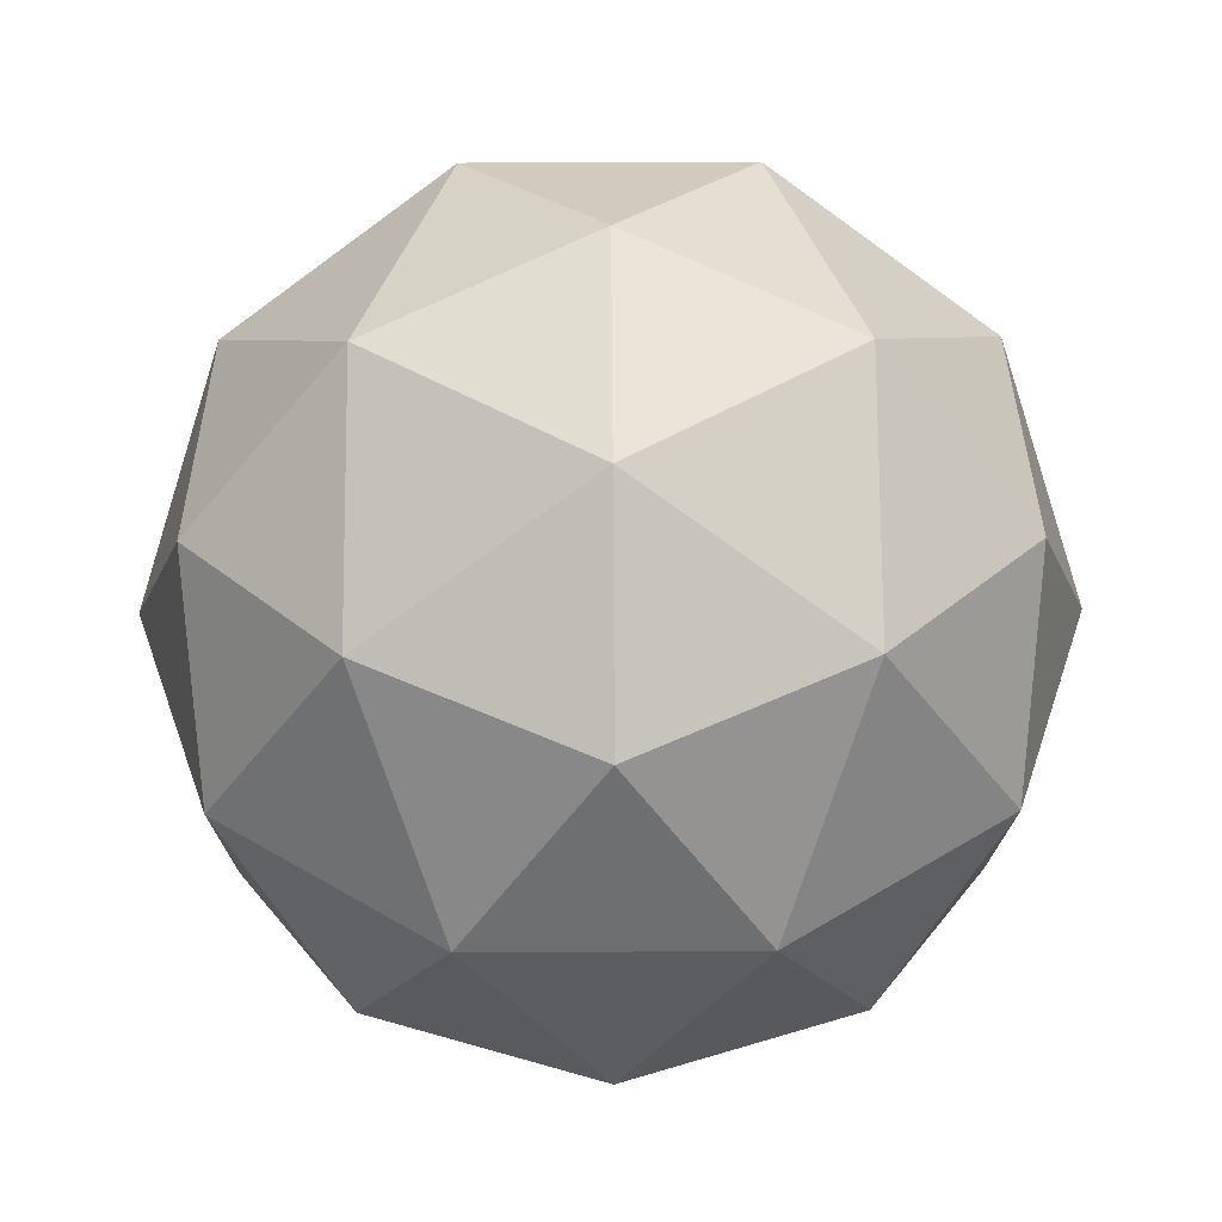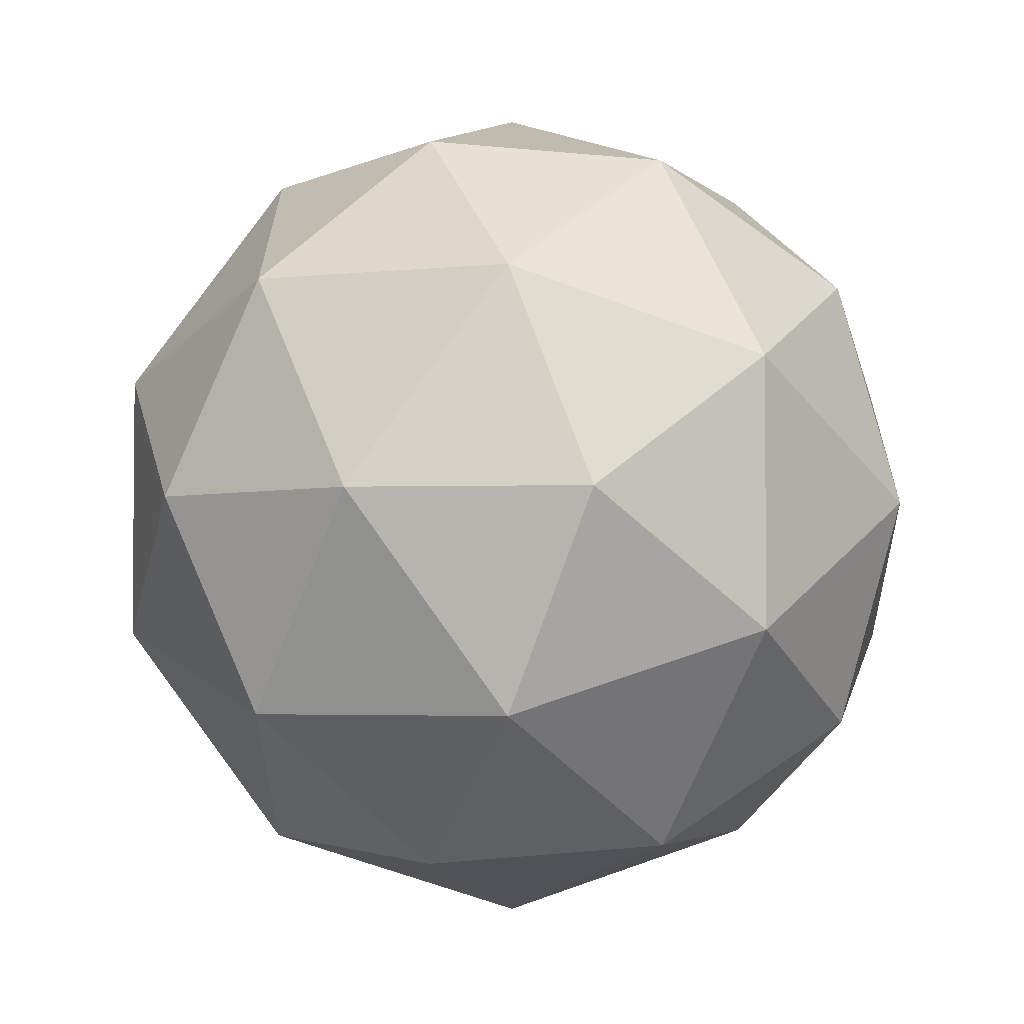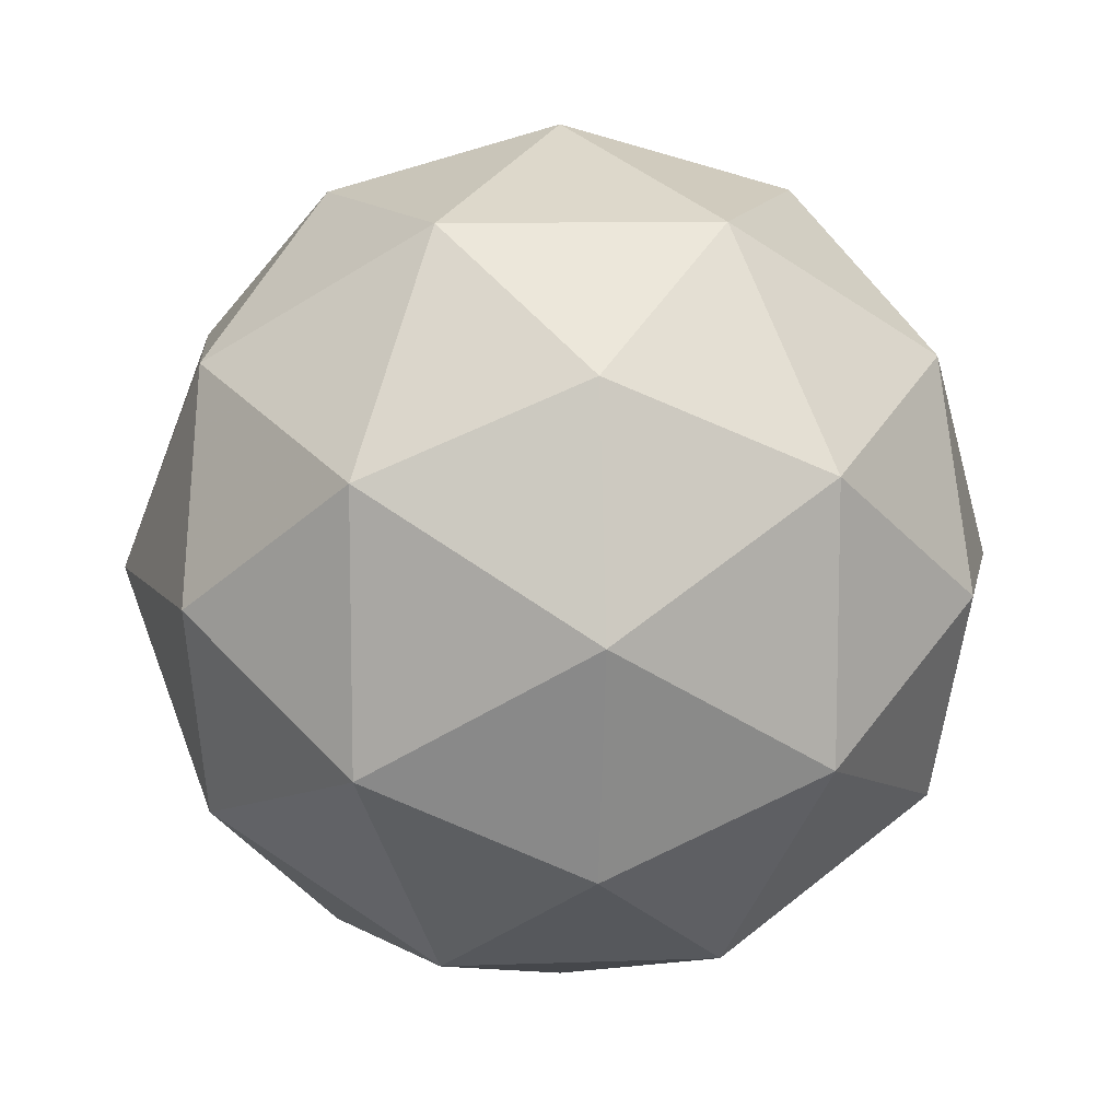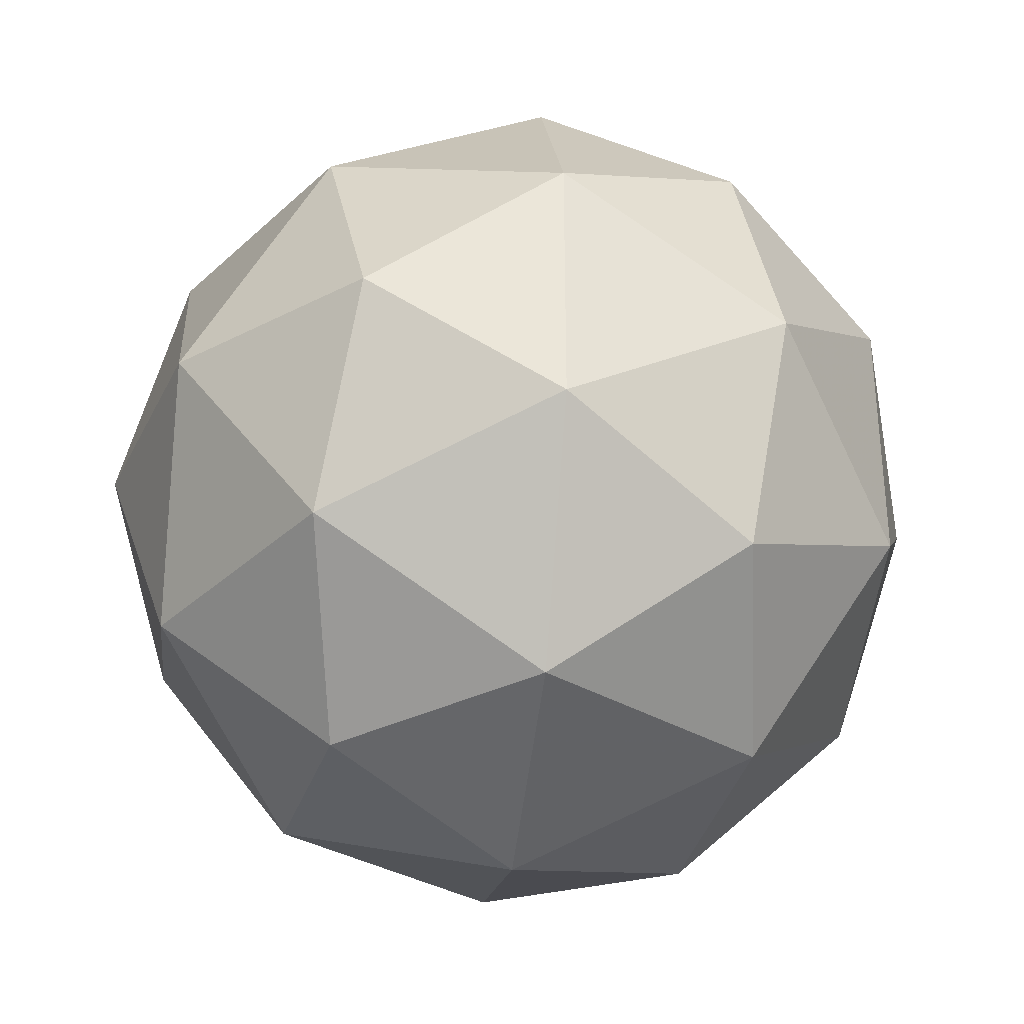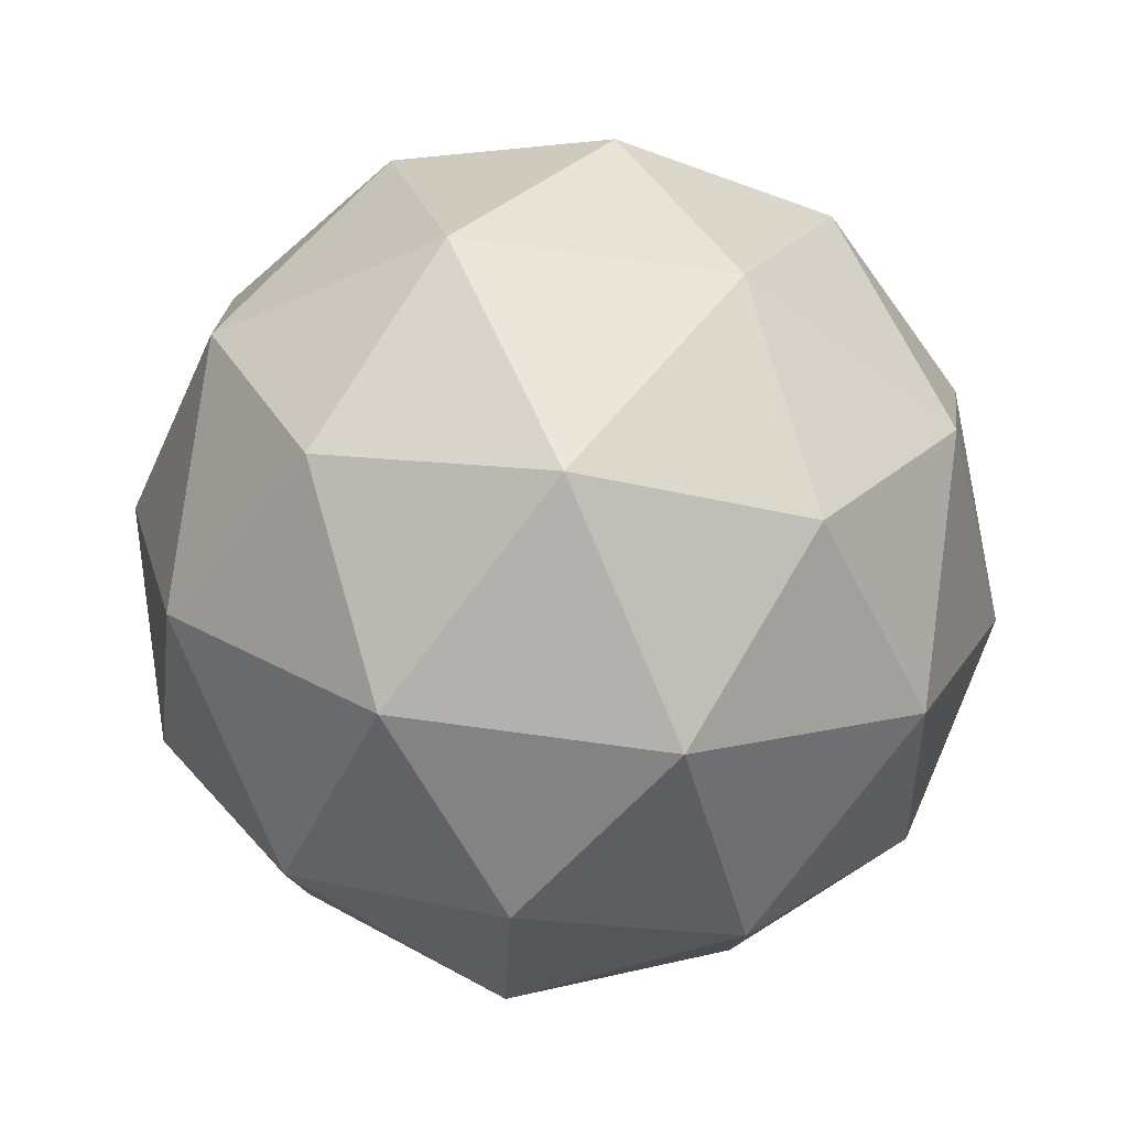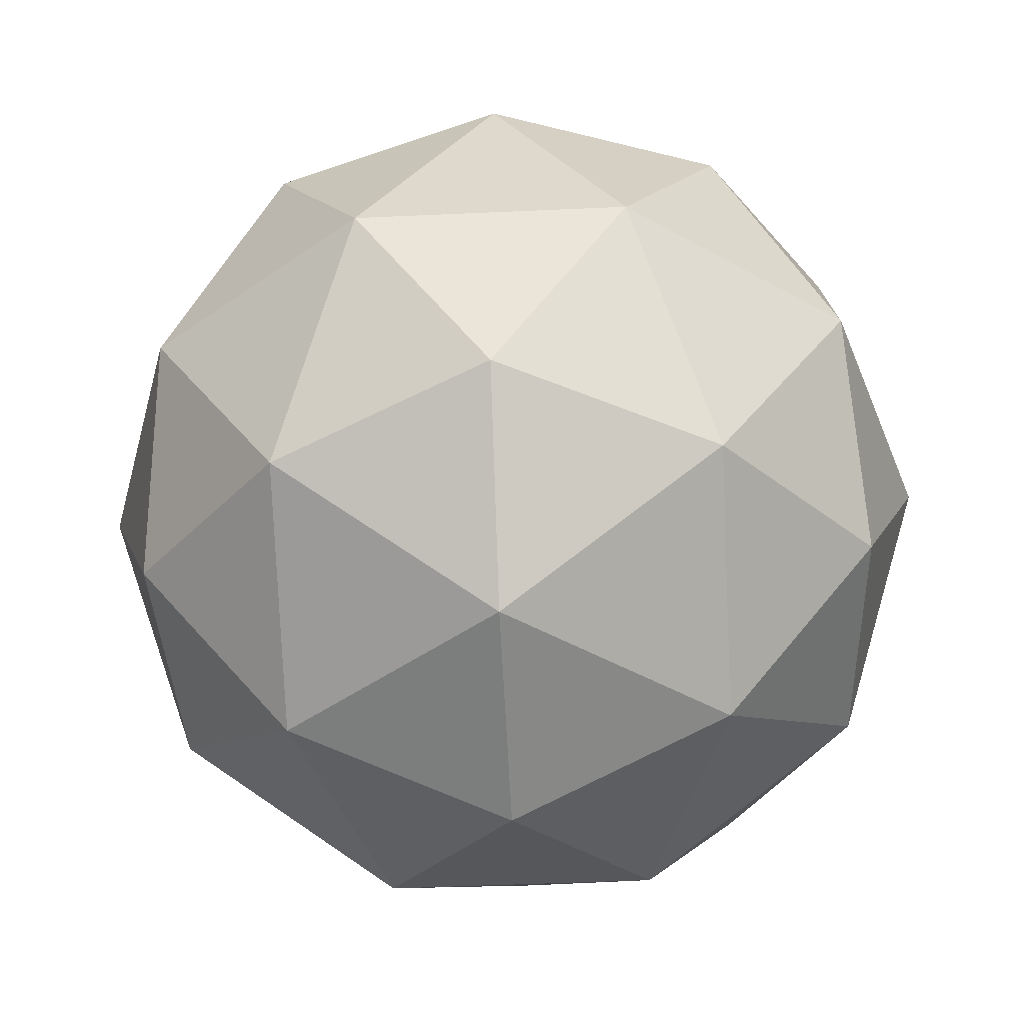
<metadata>
{"format":"obj","ext":"obj","renderer":"f3d","projection":"perspective","resolution":1024,"background":"white","views":[{"elev":42.8,"azim":161.6,"up":"+Y"},{"elev":-3.4,"azim":169.8,"up":"+Z"},{"elev":10.2,"azim":-127.0,"up":"+Z"},{"elev":-33.7,"azim":-160.6,"up":"+Z"},{"elev":79.5,"azim":65.8,"up":"+Z"},{"elev":-45.9,"azim":-15.0,"up":"+Y"}]}
</metadata>
<code>
g OLLR-i11-g143-s1922
v -5740 5303 -1095
v -5650 5334 -1030
v -5774 5334 -989.8
v -5588 5419 -984.4
v -5561 5402 -1095
v -5850 5334 -1095
v -5774 5334 -1200
v -5650 5334 -1160
v -5540 5513 -1030
v -5798 5419 -916.2
v -5684 5402 -924.9
v -5740 5513 -884.8
v -5928 5419 -1095
v -5884 5402 -989.8
v -5939 5513 -1030
v -5798 5419 -1273
v -5884 5402 -1200
v -5863 5513 -1265
v -5588 5419 -1205
v -5684 5402 -1265
v -5616 5513 -1265
v -5616 5513 -924.9
v -5863 5513 -924.9
v -5939 5513 -1160
v -5740 5513 -1305
v -5540 5513 -1160
v -5682 5607 -916.2
v -5595 5623 -989.8
v -5706 5691 -989.8
v -5892 5607 -984.4
v -5795 5623 -924.9
v -5829 5691 -1030
v -5892 5607 -1205
v -5918 5623 -1095
v -5829 5691 -1160
v -5682 5607 -1273
v -5795 5623 -1265
v -5706 5691 -1200
v -5552 5607 -1095
v -5595 5623 -1200
v -5629 5691 -1095
v -5740 5723 -1095
f 1 2 3
f 4 2 5
f 1 3 6
f 1 6 7
f 1 7 8
f 4 5 9
f 10 11 12
f 13 14 15
f 16 17 18
f 19 20 21
f 4 9 22
f 10 12 23
f 13 15 24
f 16 18 25
f 19 21 26
f 27 28 29
f 30 31 32
f 33 34 35
f 36 37 38
f 39 40 41
f 41 38 42
f 41 40 38
f 40 36 38
f 38 35 42
f 38 37 35
f 37 33 35
f 35 32 42
f 35 34 32
f 34 30 32
f 32 29 42
f 32 31 29
f 31 27 29
f 29 41 42
f 29 28 41
f 28 39 41
f 26 40 39
f 26 21 40
f 21 36 40
f 25 37 36
f 25 18 37
f 18 33 37
f 24 34 33
f 24 15 34
f 15 30 34
f 23 31 30
f 23 12 31
f 12 27 31
f 22 28 27
f 22 9 28
f 9 39 28
f 21 25 36
f 21 20 25
f 20 16 25
f 18 24 33
f 18 17 24
f 17 13 24
f 15 23 30
f 15 14 23
f 14 10 23
f 12 22 27
f 12 11 22
f 11 4 22
f 9 26 39
f 9 5 26
f 5 19 26
f 8 20 19
f 8 7 20
f 7 16 20
f 7 17 16
f 7 6 17
f 6 13 17
f 6 14 13
f 6 3 14
f 3 10 14
f 5 8 19
f 5 2 8
f 2 1 8
f 3 11 10
f 3 2 11
f 2 4 11
f 2 4 11

</code>
